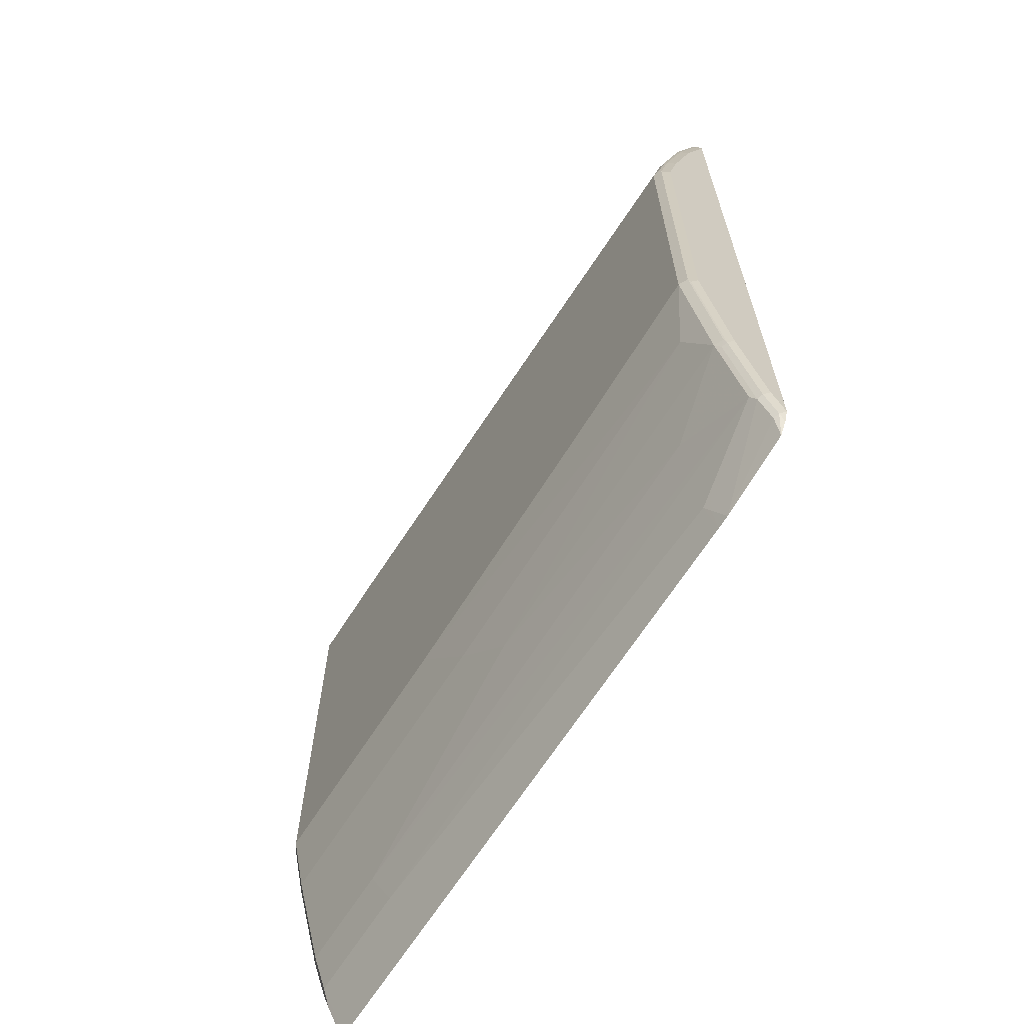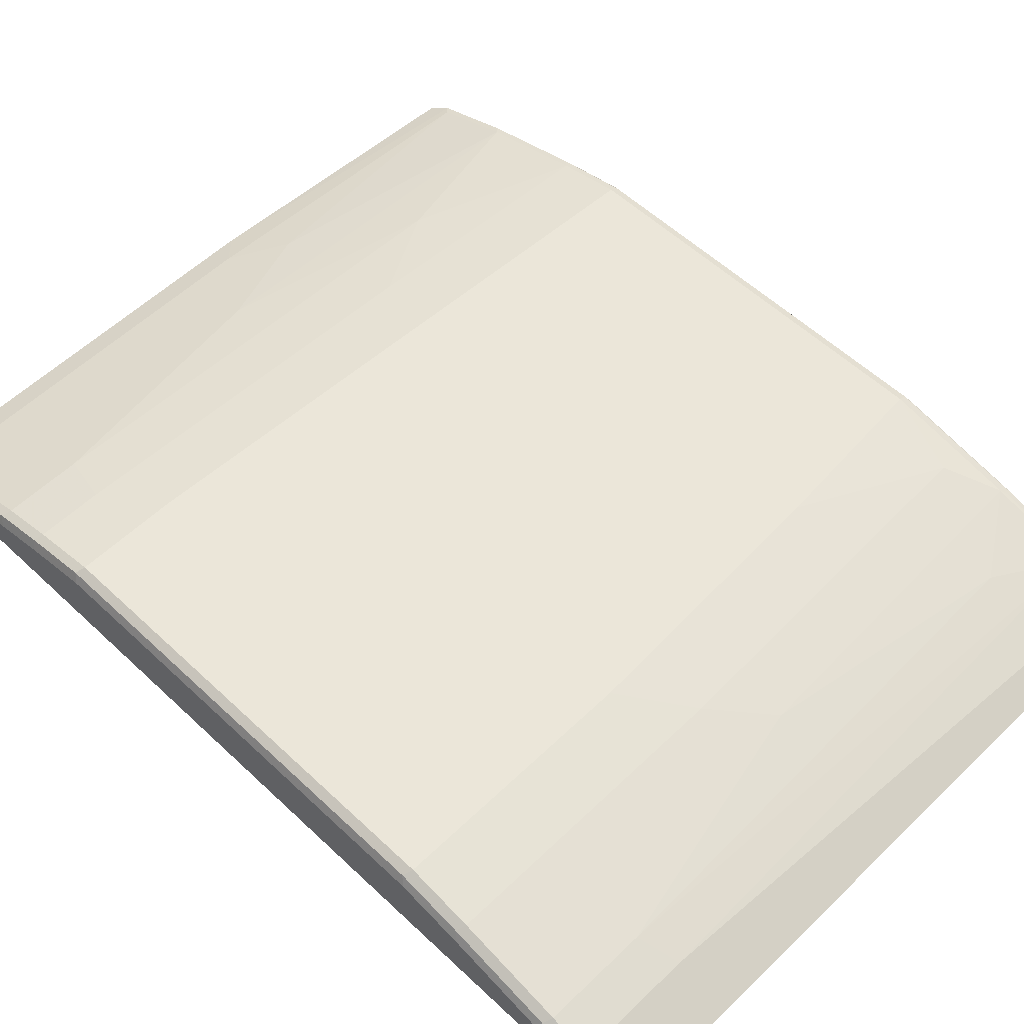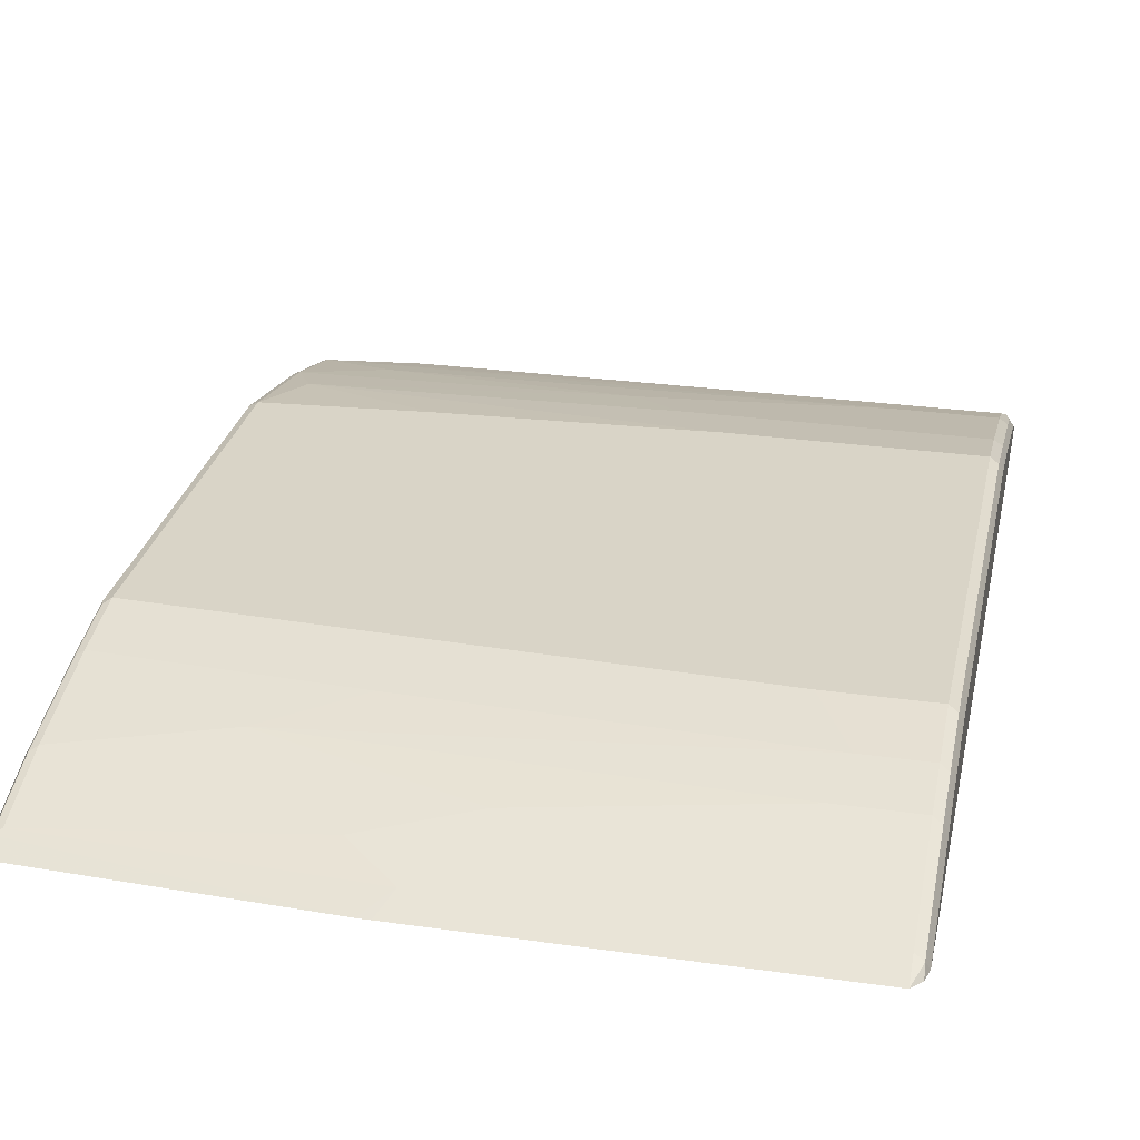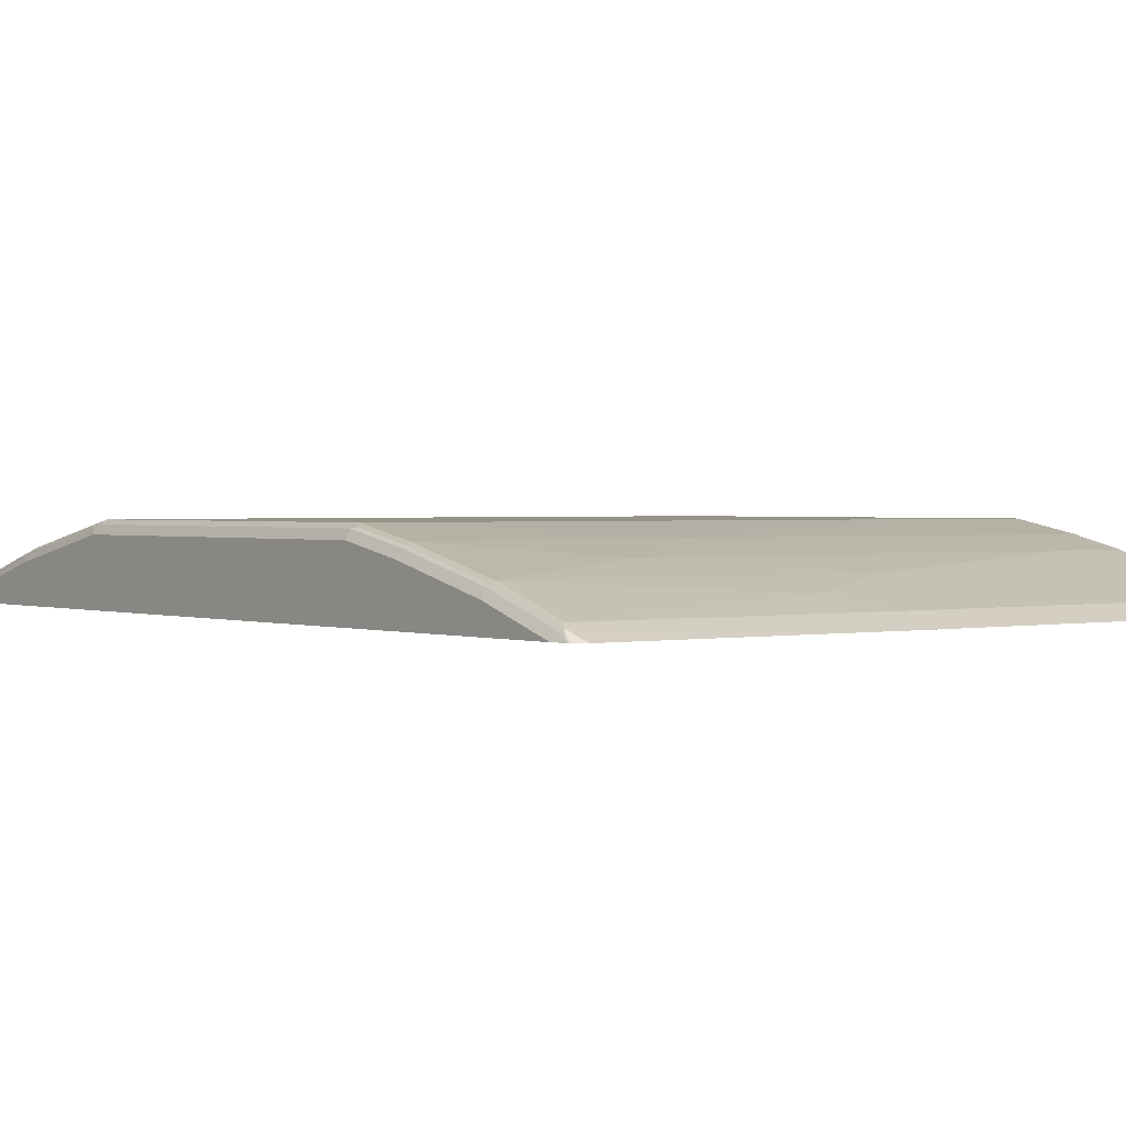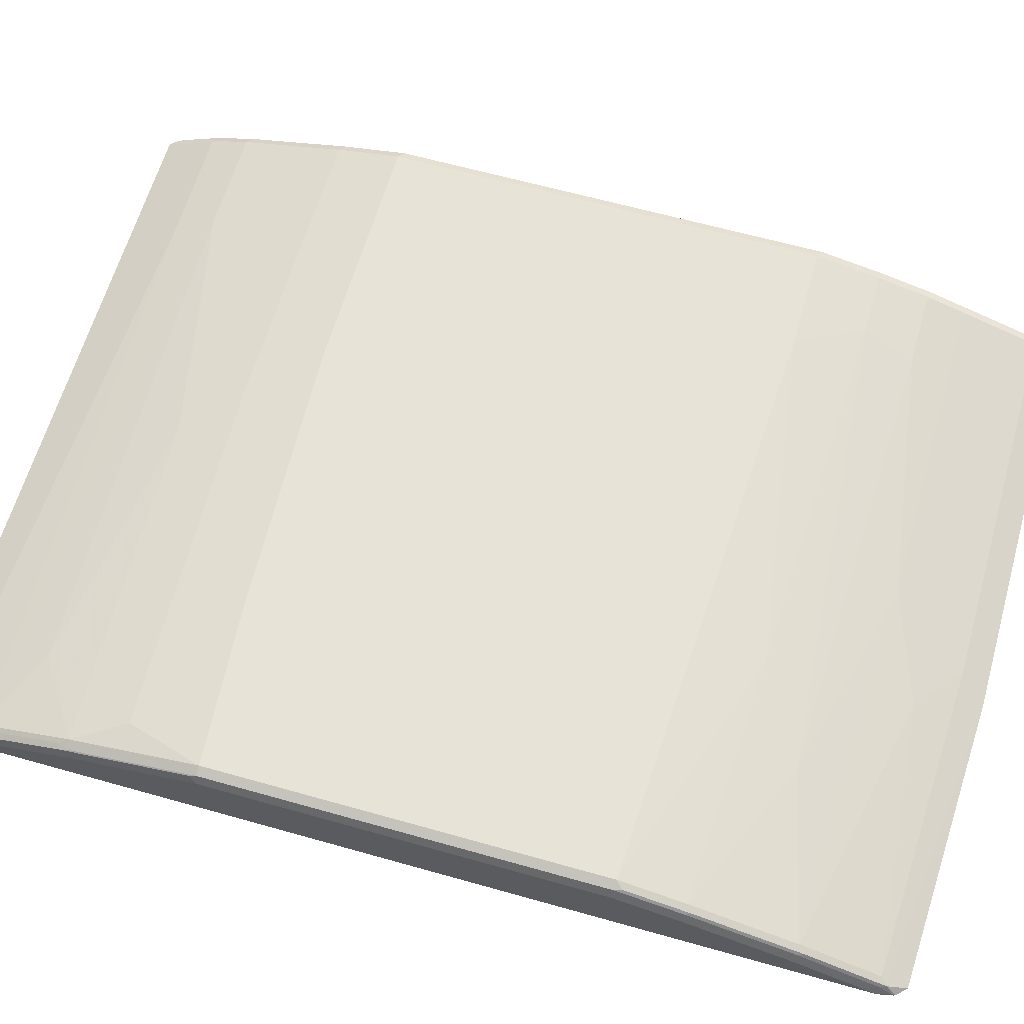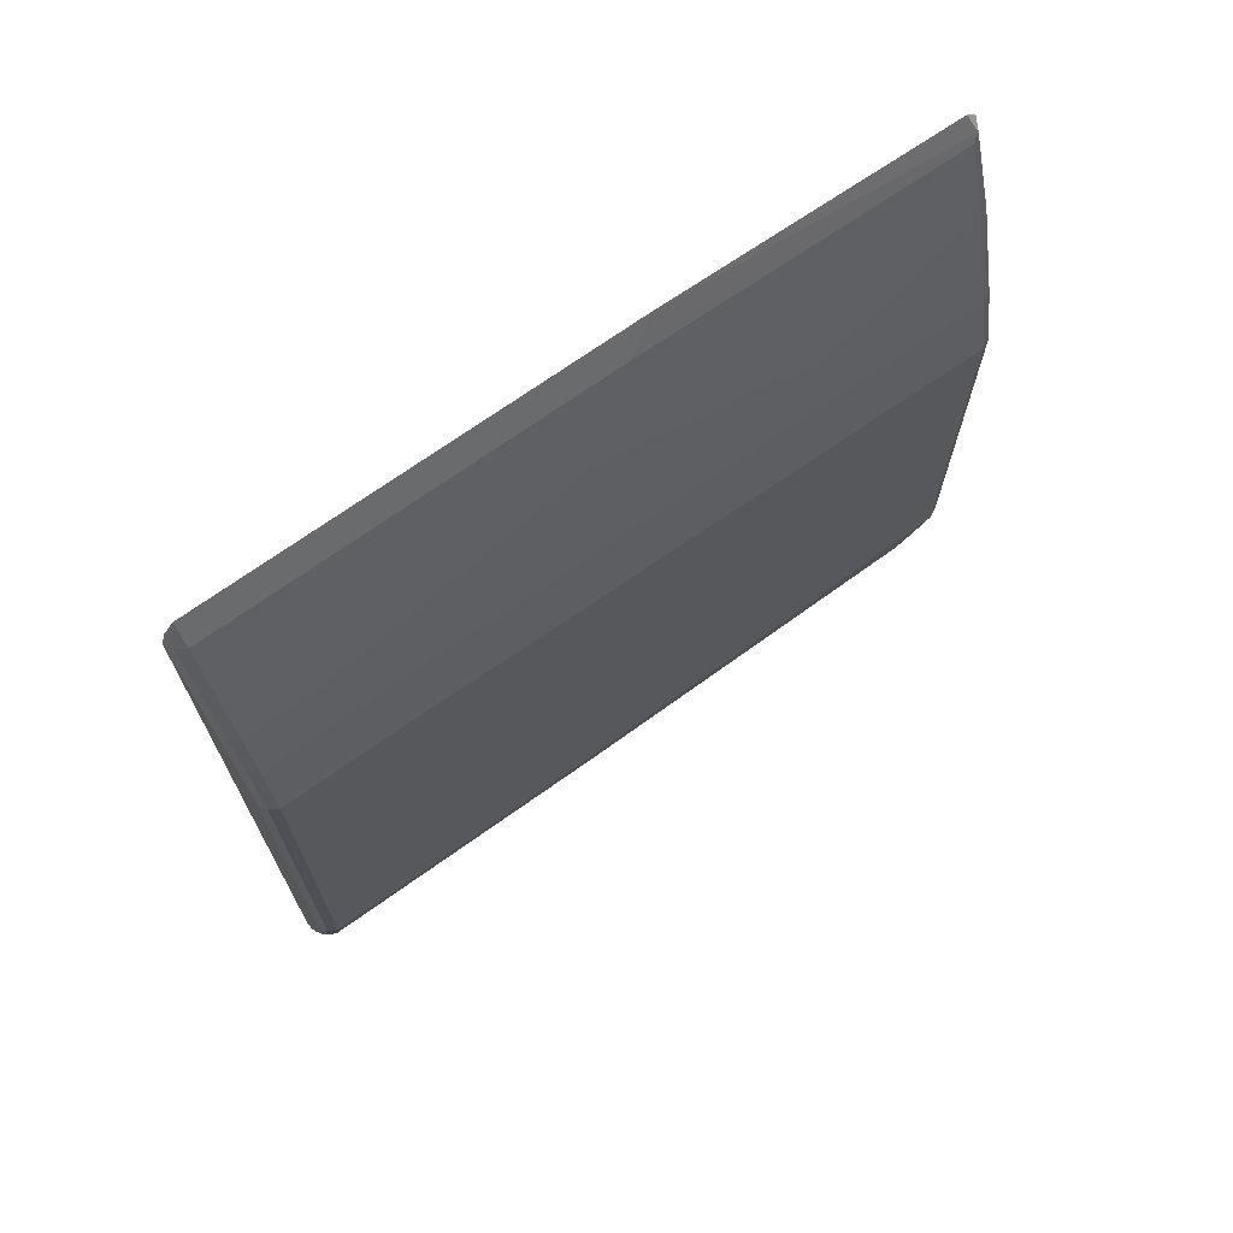
<metadata>
{"format":"obj","ext":"obj","renderer":"f3d","projection":"perspective","resolution":1024,"background":"white","views":[{"elev":-66.7,"azim":-122.6,"up":"+Z"},{"elev":55.6,"azim":134.7,"up":"+Y"},{"elev":28.5,"azim":12.0,"up":"+Y"},{"elev":1.4,"azim":-38.1,"up":"+Y"},{"elev":62.7,"azim":-74.0,"up":"+Y"},{"elev":71.2,"azim":144.6,"up":"+Z"}]}
</metadata>
<code>
v -0.5094 -0.01806 0.5819
v -0.5093 -0.01806 0.6184
v -0.5094 5.7e-06 0.5639
v -0.5094 -0.01806 -0.5821
v -0.5091 -0.01806 0.6195
v -0.5033 -0.006056 0.6184
v -0.5094 0.0182 0.5094
v -0.5094 5.7e-06 -0.5821
v -0.5093 -0.01806 -0.6186
v -0.5053 -0.01806 0.6386
v -0.5048 -0.01592 0.6366
v -0.5003 -0.00454 0.6275
v -0.5033 0.03032 0.5094
v -0.5033 0.0667 0.3638
v -0.5094 0.05457 0.3638
v -0.5048 0.009098 -0.5912
v -0.5048 -0.009086 -0.6275
v -0.5094 0.03638 -0.4547
v -0.5025 -0.01806 -0.6365
v -0.5044 -0.01806 0.6413
v -0.4911 5.7e-06 0.6184
v -0.4911 0.0182 0.5639
v -0.5003 0.03184 0.5185
v -0.4911 -0.01806 0.6545
v -0.09058 -0.01806 0.6727
v -0.06365 -0.00454 0.6457
v -0.5003 0.06822 0.3729
v -0.5033 0.08489 0.2728
v -0.5094 0.07276 0.2728
v -0.4972 0.01213 -0.5942
v -0.5048 0.04548 -0.4638
v -0.4972 -0.006056 -0.6305
v -0.491 -0.01806 -0.6545
v -0.5094 0.05457 -0.3638
v -0.05454 5.7e-06 0.6366
v -0.1273 0.0182 0.5821
v -0.4911 0.03638 0.5094
v -0.07236 -0.01806 0.6728
v -0.4911 0.07276 0.3638
v -0.4911 0.09096 0.2728
v -0.5003 0.0864 0.2819
v -0.5033 0.08489 -0.2728
v -0.5094 0.07276 -0.2728
v -0.4911 0.0182 -0.5821
v -0.3698 -0.006056 -0.6487
v -0.3819 -0.01806 -0.6726
v -0.4972 0.04851 -0.4668
v -0.5048 0.06366 -0.3729
v -0.5033 0.0667 -0.3638
v -0.5033 0.04851 -0.4547
v 0.473 5.7e-06 0.6366
v 0.473 0.0182 0.5821
v 0.01813 0.03638 0.5275
v -0.2728 0.05457 0.4547
v 0.473 -0.01806 0.6728
v -0.1455 0.07276 0.382
v -0.09087 0.09096 0.291
v -0.4911 0.09096 -0.2728
v -0.5048 0.08186 -0.2819
v -0.3819 0.03638 -0.5275
v 0.3274 0.03638 -0.5457
v 0.3092 0.0182 -0.6003
v -0.3638 5.7e-06 -0.6366
v -0.4911 0.05457 -0.4547
v -0.3636 -0.01806 -0.6728
v -0.4911 0.07276 -0.3638
v 0.4821 -0.009086 0.6503
v 0.4851 -0.006056 0.6427
v 0.4851 0.03032 0.5336
v 0.473 0.03638 0.5275
v 0.3638 0.05457 0.4729
v 0.382 0.07276 0.4002
v 0.4865 -0.01806 0.657
v 0.3274 0.09096 0.3091
v -0.2546 0.09096 -0.291
v -0.4547 0.07276 -0.382
v -0.01811 0.05457 -0.4729
v 0.05456 0.07276 -0.4002
v 0.473 0.03638 -0.5457
v 0.473 0.0182 -0.6003
v 0.4731 -0.01806 -0.6728
v 0.4911 -0.01806 0.6367
v 0.4912 5.7e-06 0.5821
v 0.4912 0.0182 0.5275
v 0.4851 0.04851 0.4789
v 0.473 0.05457 0.4729
v 0.473 0.07276 0.4002
v 0.473 0.09096 0.3091
v 0.1273 0.09096 -0.3091
v 0.473 0.07276 -0.4002
v 0.4851 0.03032 -0.5397
v 0.479 0.006067 -0.6245
v 0.479 -0.01213 -0.6608
v 0.482 -0.01806 -0.6639
v 0.4912 -0.01806 0.6001
v 0.4912 0.03638 0.4729
v 0.4851 0.0667 0.4062
v 0.4851 0.08489 0.3152
v 0.473 0.09096 -0.3091
v 0.4851 0.0667 -0.3941
v 0.4912 0.0182 -0.5457
v 0.4851 0.01213 -0.5942
v 0.4821 -0.009086 -0.6457
v 0.4911 -0.01806 -0.6366
v 0.4912 -0.01806 -0.6003
v 0.4912 0.05457 0.4002
v 0.4912 0.07276 0.3091
v 0.4851 0.08489 -0.3031
v 0.4912 0.05457 -0.4002
v 0.4912 0.07276 -0.3091
v 0.4912 5.7e-06 -0.6003
f 1 2 3
f 56 72 74
f 56 74 57
f 58 75 76
f 58 76 66
f 60 64 77
f 60 77 61
f 61 77 78
f 61 78 90
f 61 90 79
f 61 79 80
f 61 80 62
f 62 80 81
f 62 81 65
f 62 65 63
f 64 66 76
f 64 76 77
f 67 73 68
f 68 73 82
f 68 82 83
f 68 83 84
f 68 84 69
f 69 84 96
f 69 96 85
f 55 73 67
f 54 72 56
f 54 71 72
f 53 71 54
f 40 75 58
f 42 58 49
f 42 49 59
f 42 59 43
f 44 60 61
f 44 61 62
f 44 62 63
f 44 63 45
f 44 47 64
f 44 64 60
f 45 63 65
f 69 85 86
f 45 65 46
f 48 59 49
f 49 66 64
f 49 64 50
f 49 58 66
f 51 55 67
f 51 67 68
f 51 68 52
f 52 69 70
f 52 68 69
f 53 70 86
f 53 86 71
f 47 50 64
f 40 89 75
f 69 86 70
f 71 87 72
f 88 97 98
f 88 98 108
f 88 108 99
f 90 99 100
f 91 101 111
f 91 111 102
f 91 100 101
f 92 103 93
f 92 102 111
f 92 111 103
f 93 103 94
f 94 103 104
f 96 106 97
f 97 106 107
f 97 107 98
f 98 107 110
f 98 110 108
f 99 108 100
f 100 109 101
f 100 108 110
f 100 110 109
f 103 111 104
f 104 111 105
f 87 97 88
f 85 87 86
f 85 97 87
f 85 96 97
f 72 87 88
f 72 88 74
f 75 89 76
f 76 89 78
f 76 78 77
f 78 89 99
f 78 99 90
f 79 91 80
f 79 90 100
f 79 100 91
f 80 91 102
f 71 86 87
f 80 102 92
f 81 92 93
f 81 93 94
f 82 95 83
f 83 95 105
f 83 105 111
f 83 111 101
f 83 101 109
f 83 109 110
f 83 107 106
f 83 106 96
f 83 96 84
f 80 92 81
f 40 99 89
f 83 110 107
f 40 74 88
f 2 5 6
f 2 6 3
f 3 6 7
f 4 8 9
f 5 10 11
f 5 11 6
f 6 11 12
f 6 12 23
f 6 23 13
f 6 13 7
f 7 13 14
f 7 14 15
f 8 16 17
f 8 17 9
f 8 18 31
f 8 31 16
f 9 17 19
f 10 20 11
f 11 20 12
f 12 21 22
f 12 22 23
f 12 20 24
f 12 24 25
f 1 5 2
f 1 10 5
f 1 20 10
f 1 24 20
f 40 88 99
f 1 3 7
f 1 7 15
f 1 15 29
f 1 29 43
f 1 43 34
f 1 34 18
f 1 18 8
f 1 8 4
f 1 4 9
f 1 9 19
f 12 25 26
f 1 19 33
f 1 46 65
f 1 65 81
f 1 81 94
f 1 104 105
f 1 105 95
f 1 95 82
f 1 82 73
f 1 73 55
f 1 55 38
f 1 38 25
f 1 25 24
f 1 33 46
f 12 26 35
f 1 94 104
f 13 23 27
f 28 43 29
f 30 44 45
f 30 45 46
f 30 46 32
f 30 47 44
f 31 48 49
f 31 49 50
f 31 50 47
f 32 46 33
f 34 43 59
f 34 59 48
f 28 42 43
f 35 38 55
f 35 51 52
f 35 52 36
f 36 70 53
f 36 53 37
f 37 53 54
f 37 54 39
f 39 54 56
f 39 56 40
f 40 56 57
f 12 35 21
f 40 57 74
f 35 55 51
f 28 58 42
f 36 52 70
f 28 41 40
f 14 27 41
f 13 27 14
f 28 40 58
f 14 41 28
f 14 28 29
f 14 29 15
f 16 30 32
f 16 31 47
f 16 47 30
f 17 32 33
f 17 33 19
f 18 34 48
f 16 32 17
f 21 35 36
f 27 39 40
f 18 48 31
f 26 38 35
f 25 38 26
f 23 37 39
f 23 39 27
f 22 37 23
f 22 36 37
f 21 36 22
f 27 40 41

</code>
